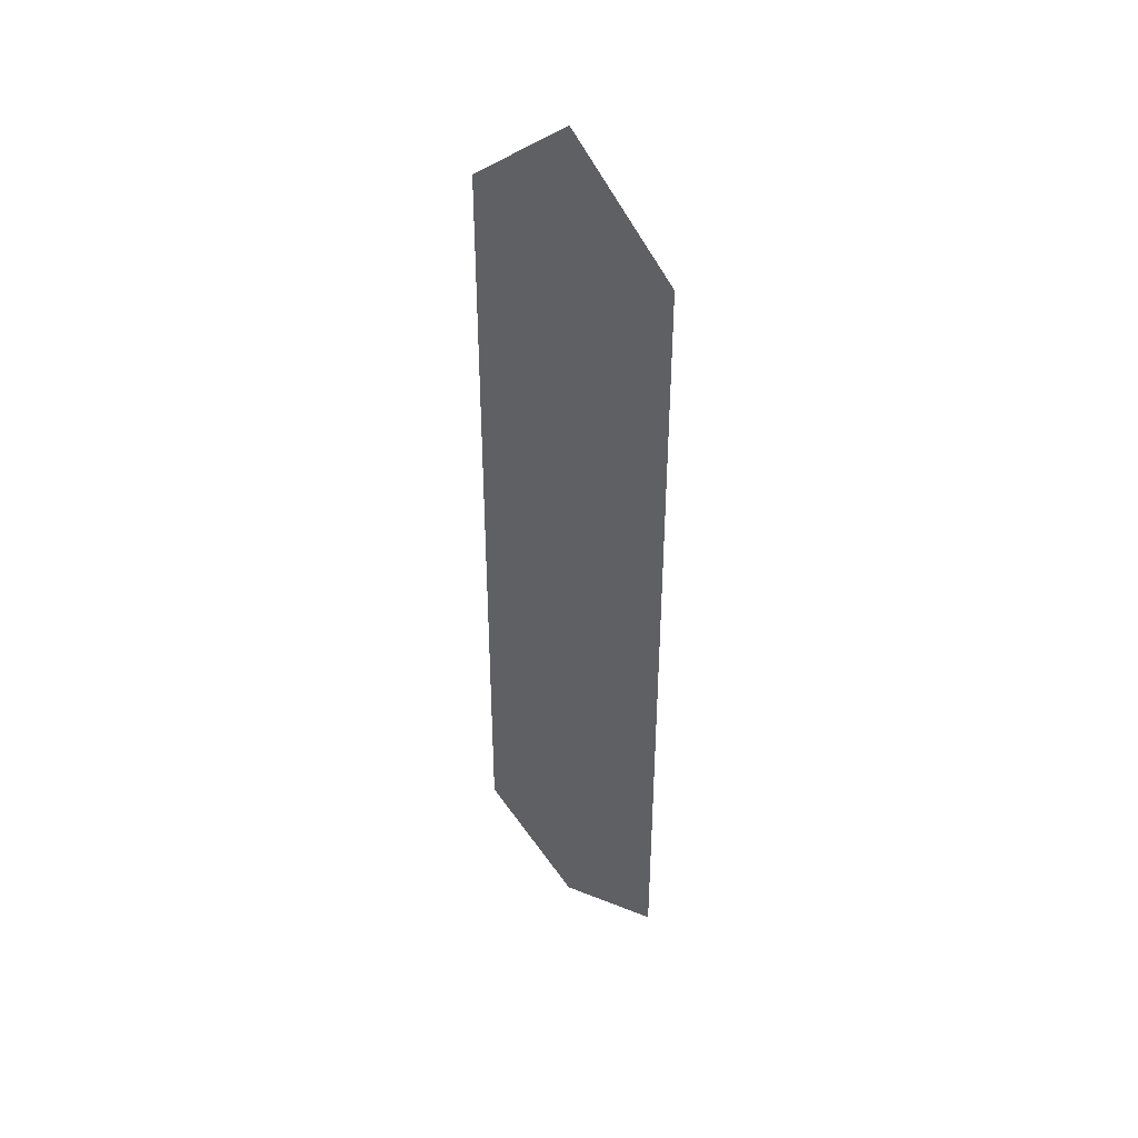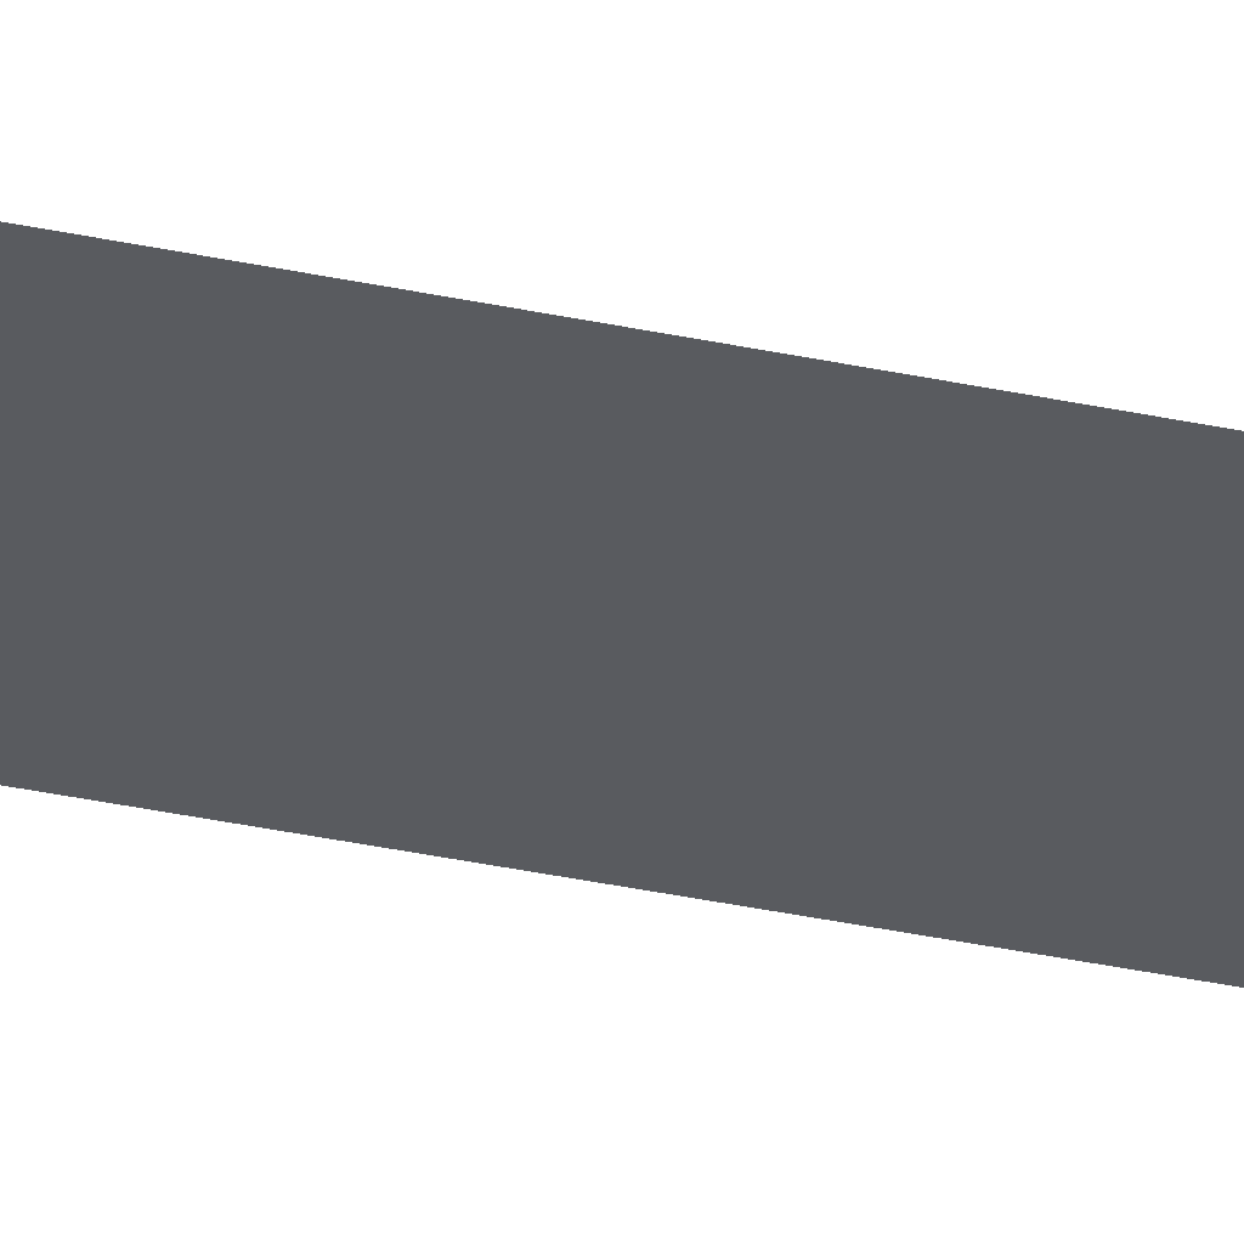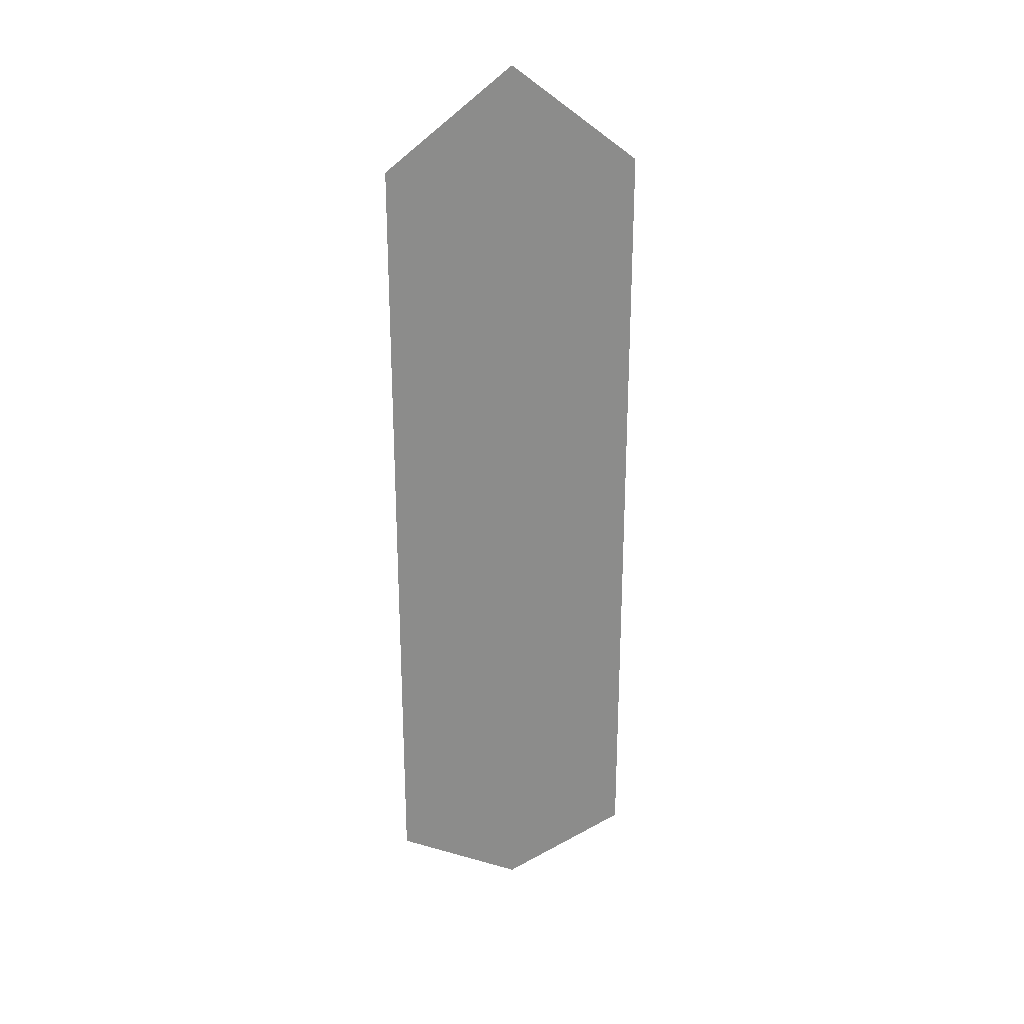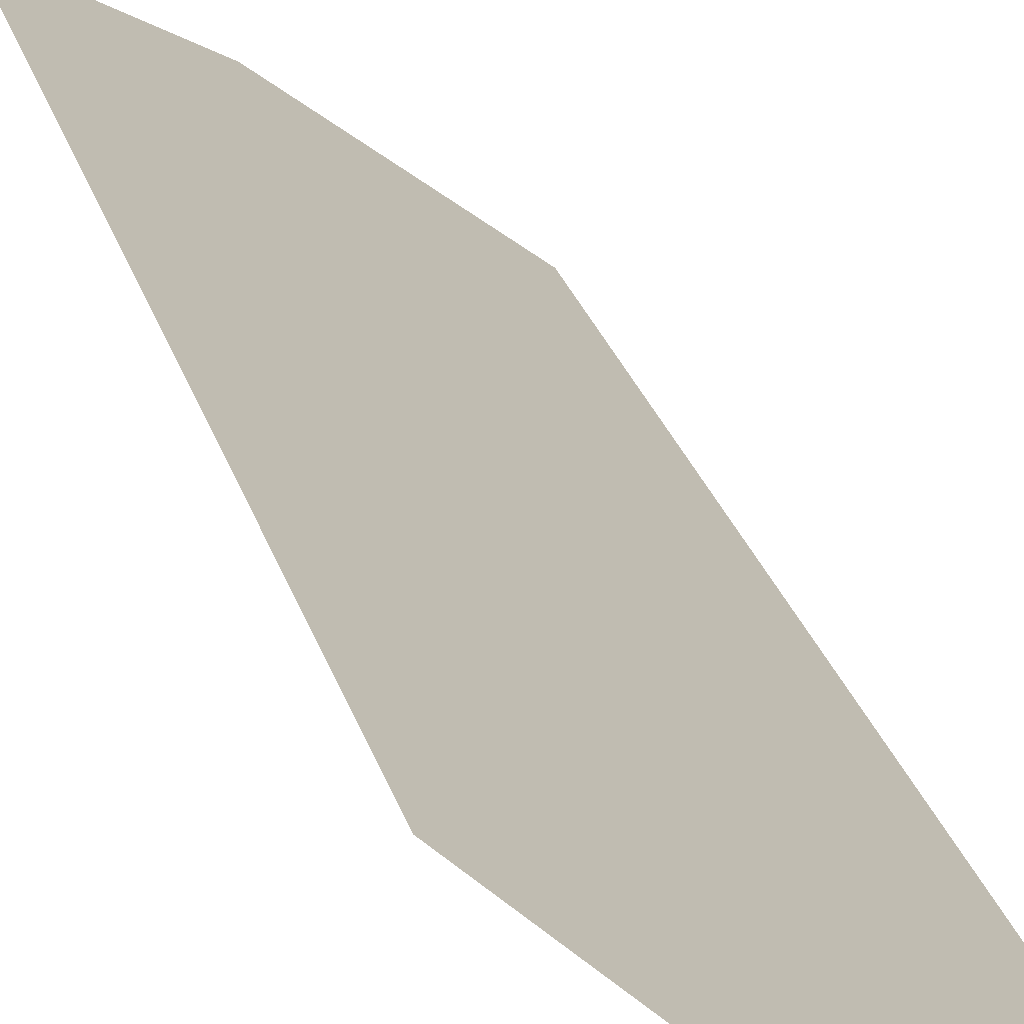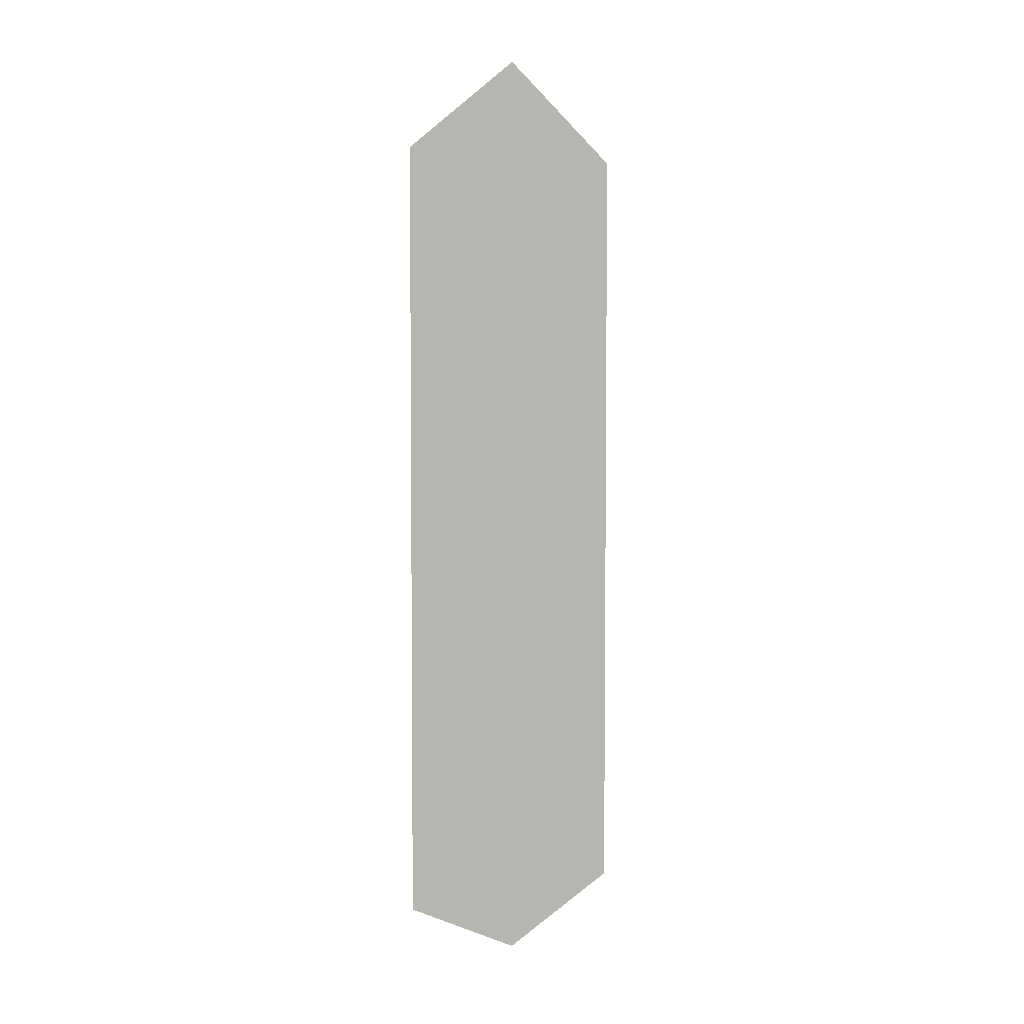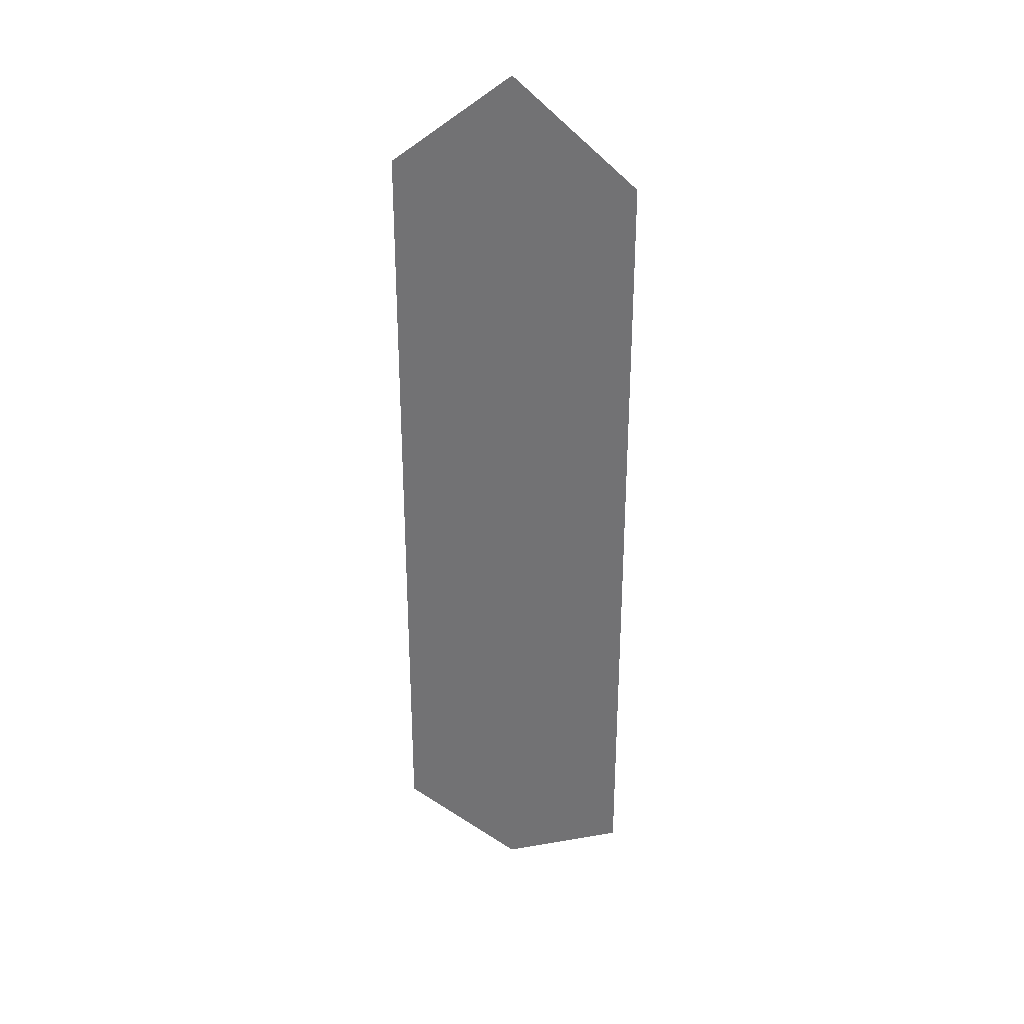
<metadata>
{"format":"obj","ext":"obj","renderer":"f3d","projection":"perspective","resolution":1024,"background":"white","views":[{"elev":41.2,"azim":14.9,"up":"+Y"},{"elev":-64.9,"azim":-100.4,"up":"+Z"},{"elev":26.3,"azim":-44.1,"up":"+Y"},{"elev":20.8,"azim":167.8,"up":"+Z"},{"elev":4.2,"azim":114.0,"up":"+Y"},{"elev":30.8,"azim":-13.7,"up":"+Y"}]}
</metadata>
<code>
g Stage_Dominating_Theater_Boss_P1_Mirror01_Ref
v 54.2 -13.6 36.95
v 54.21 -5.303 36.95
v 53.1 -4.279 36.24
v 53.1 -14.25 36.25
v 52 -5.303 35.54
v 51.99 -13.6 35.55
g Stage_Dominating_Theater_Boss_P1_Mirror01_Ref_0
f 3 2 1
f 4 3 1
f 5 3 4
f 6 5 4

</code>
